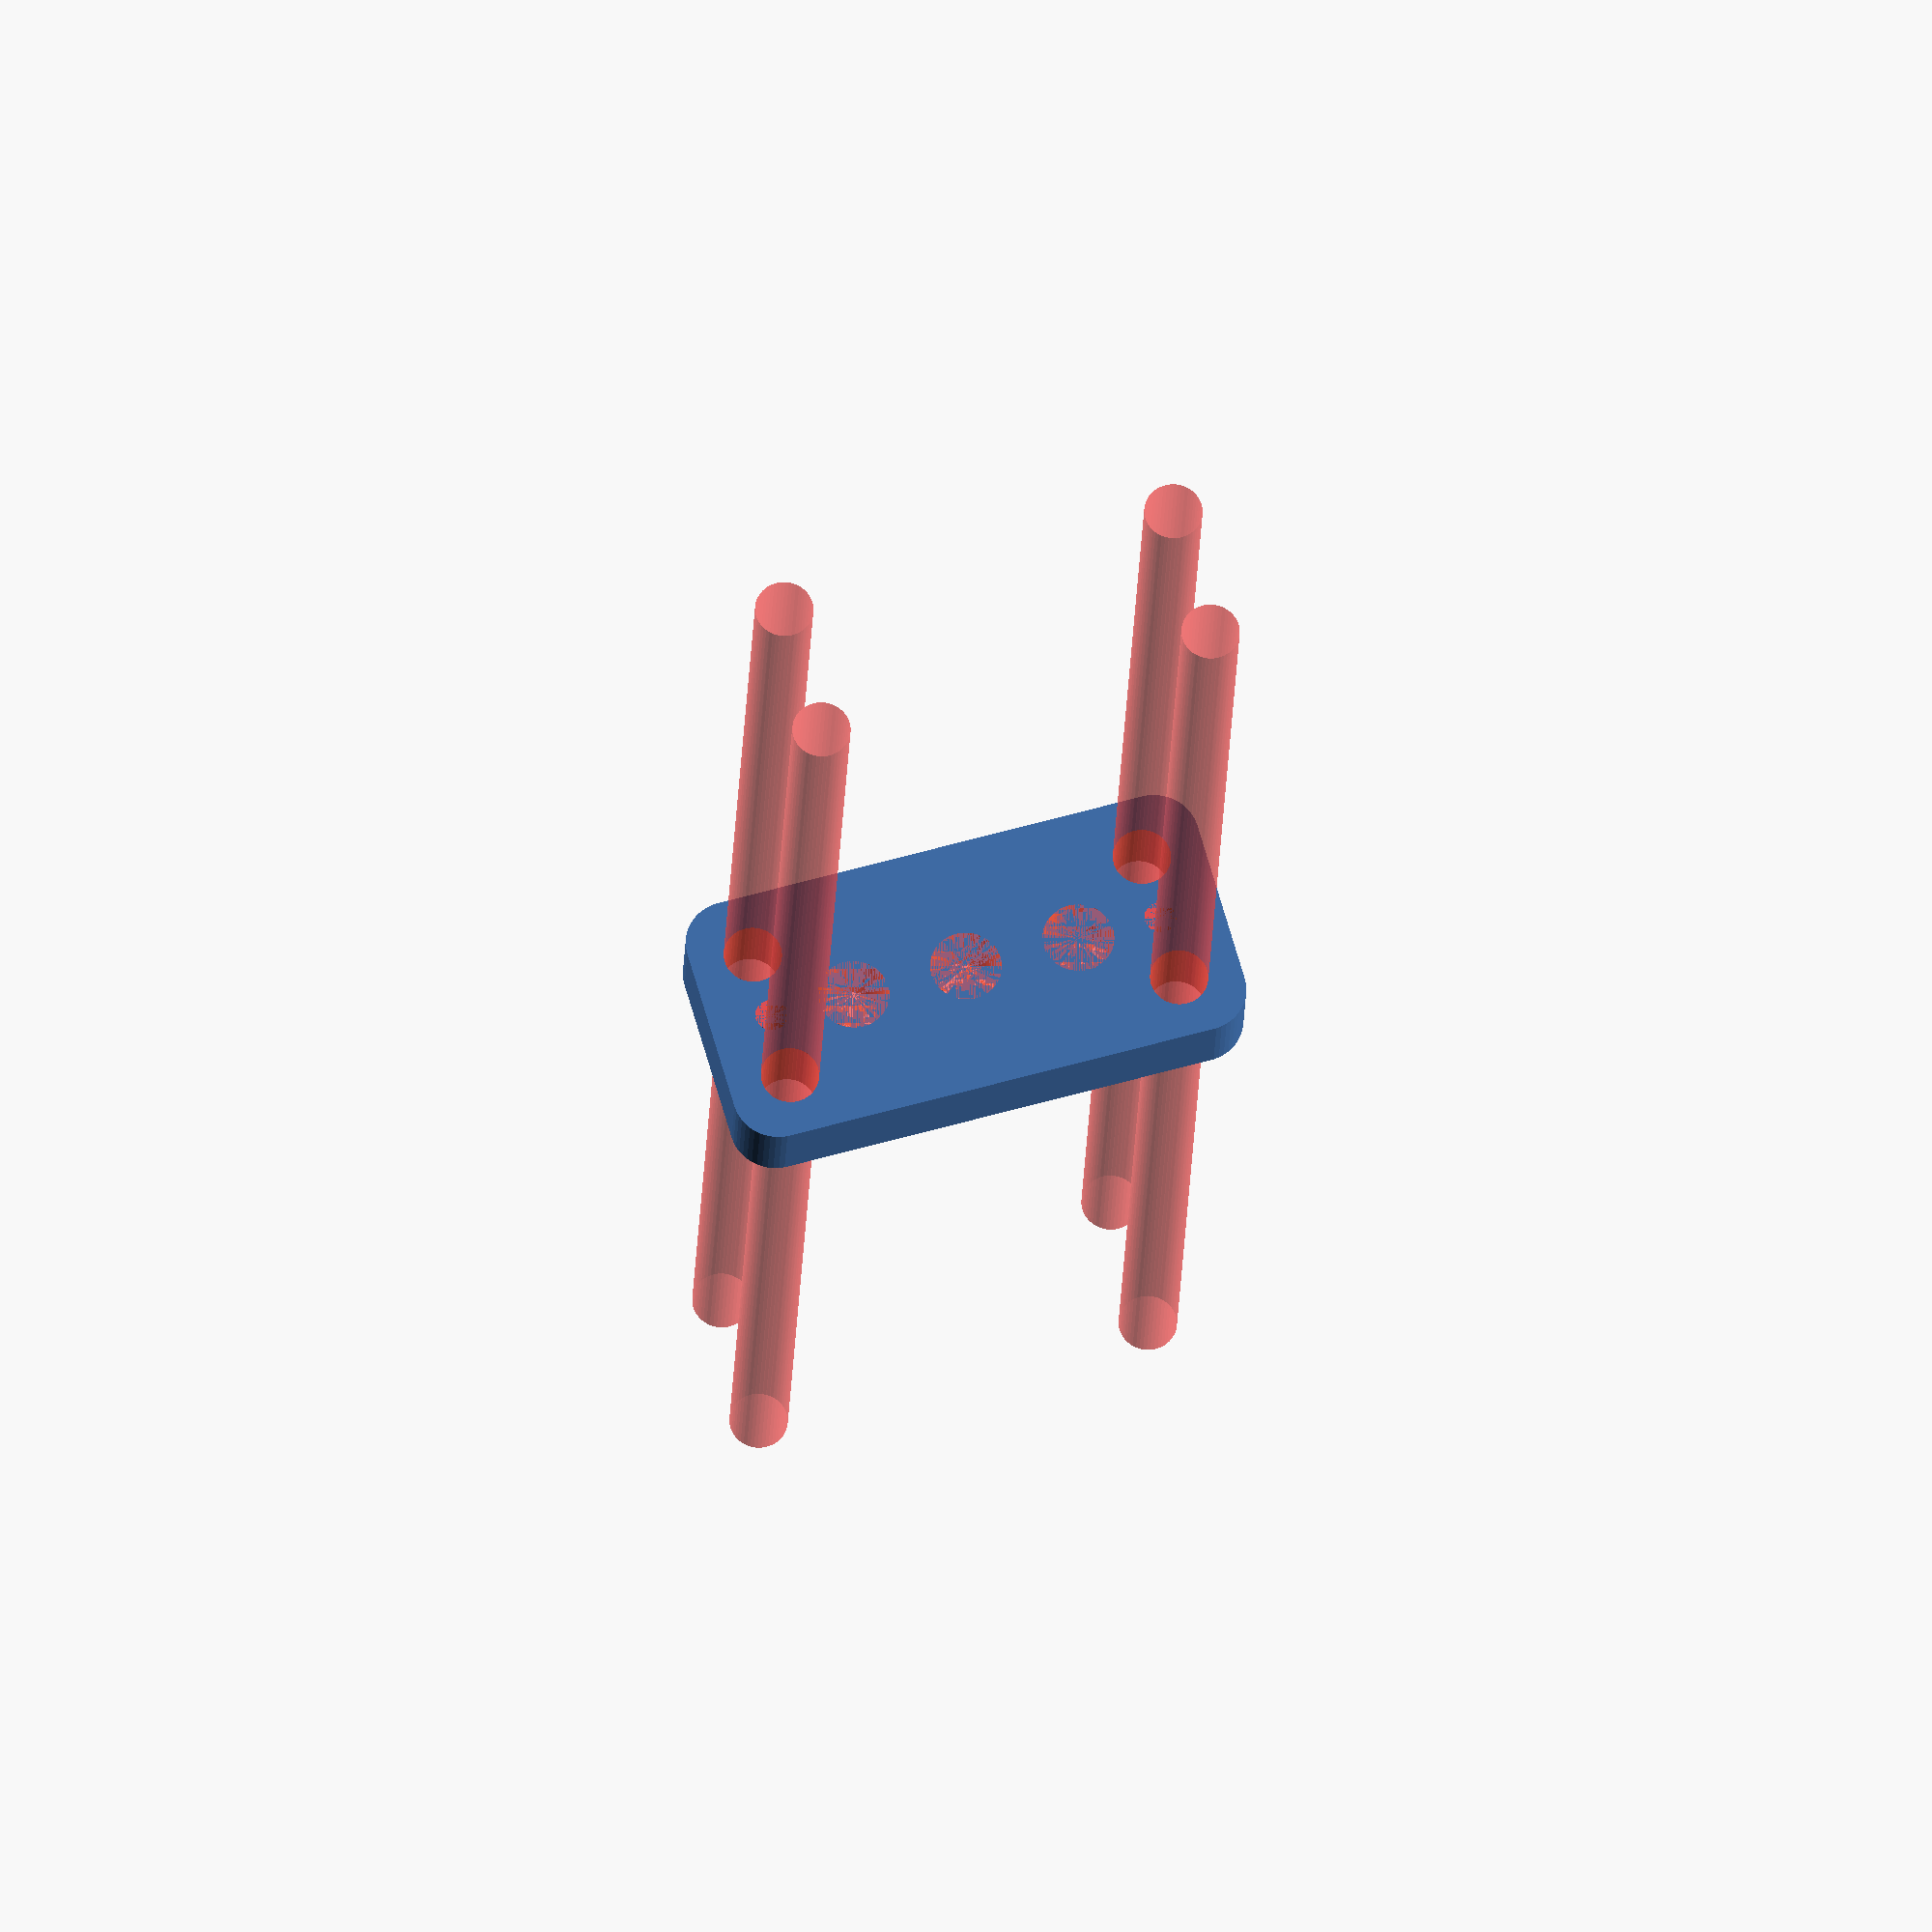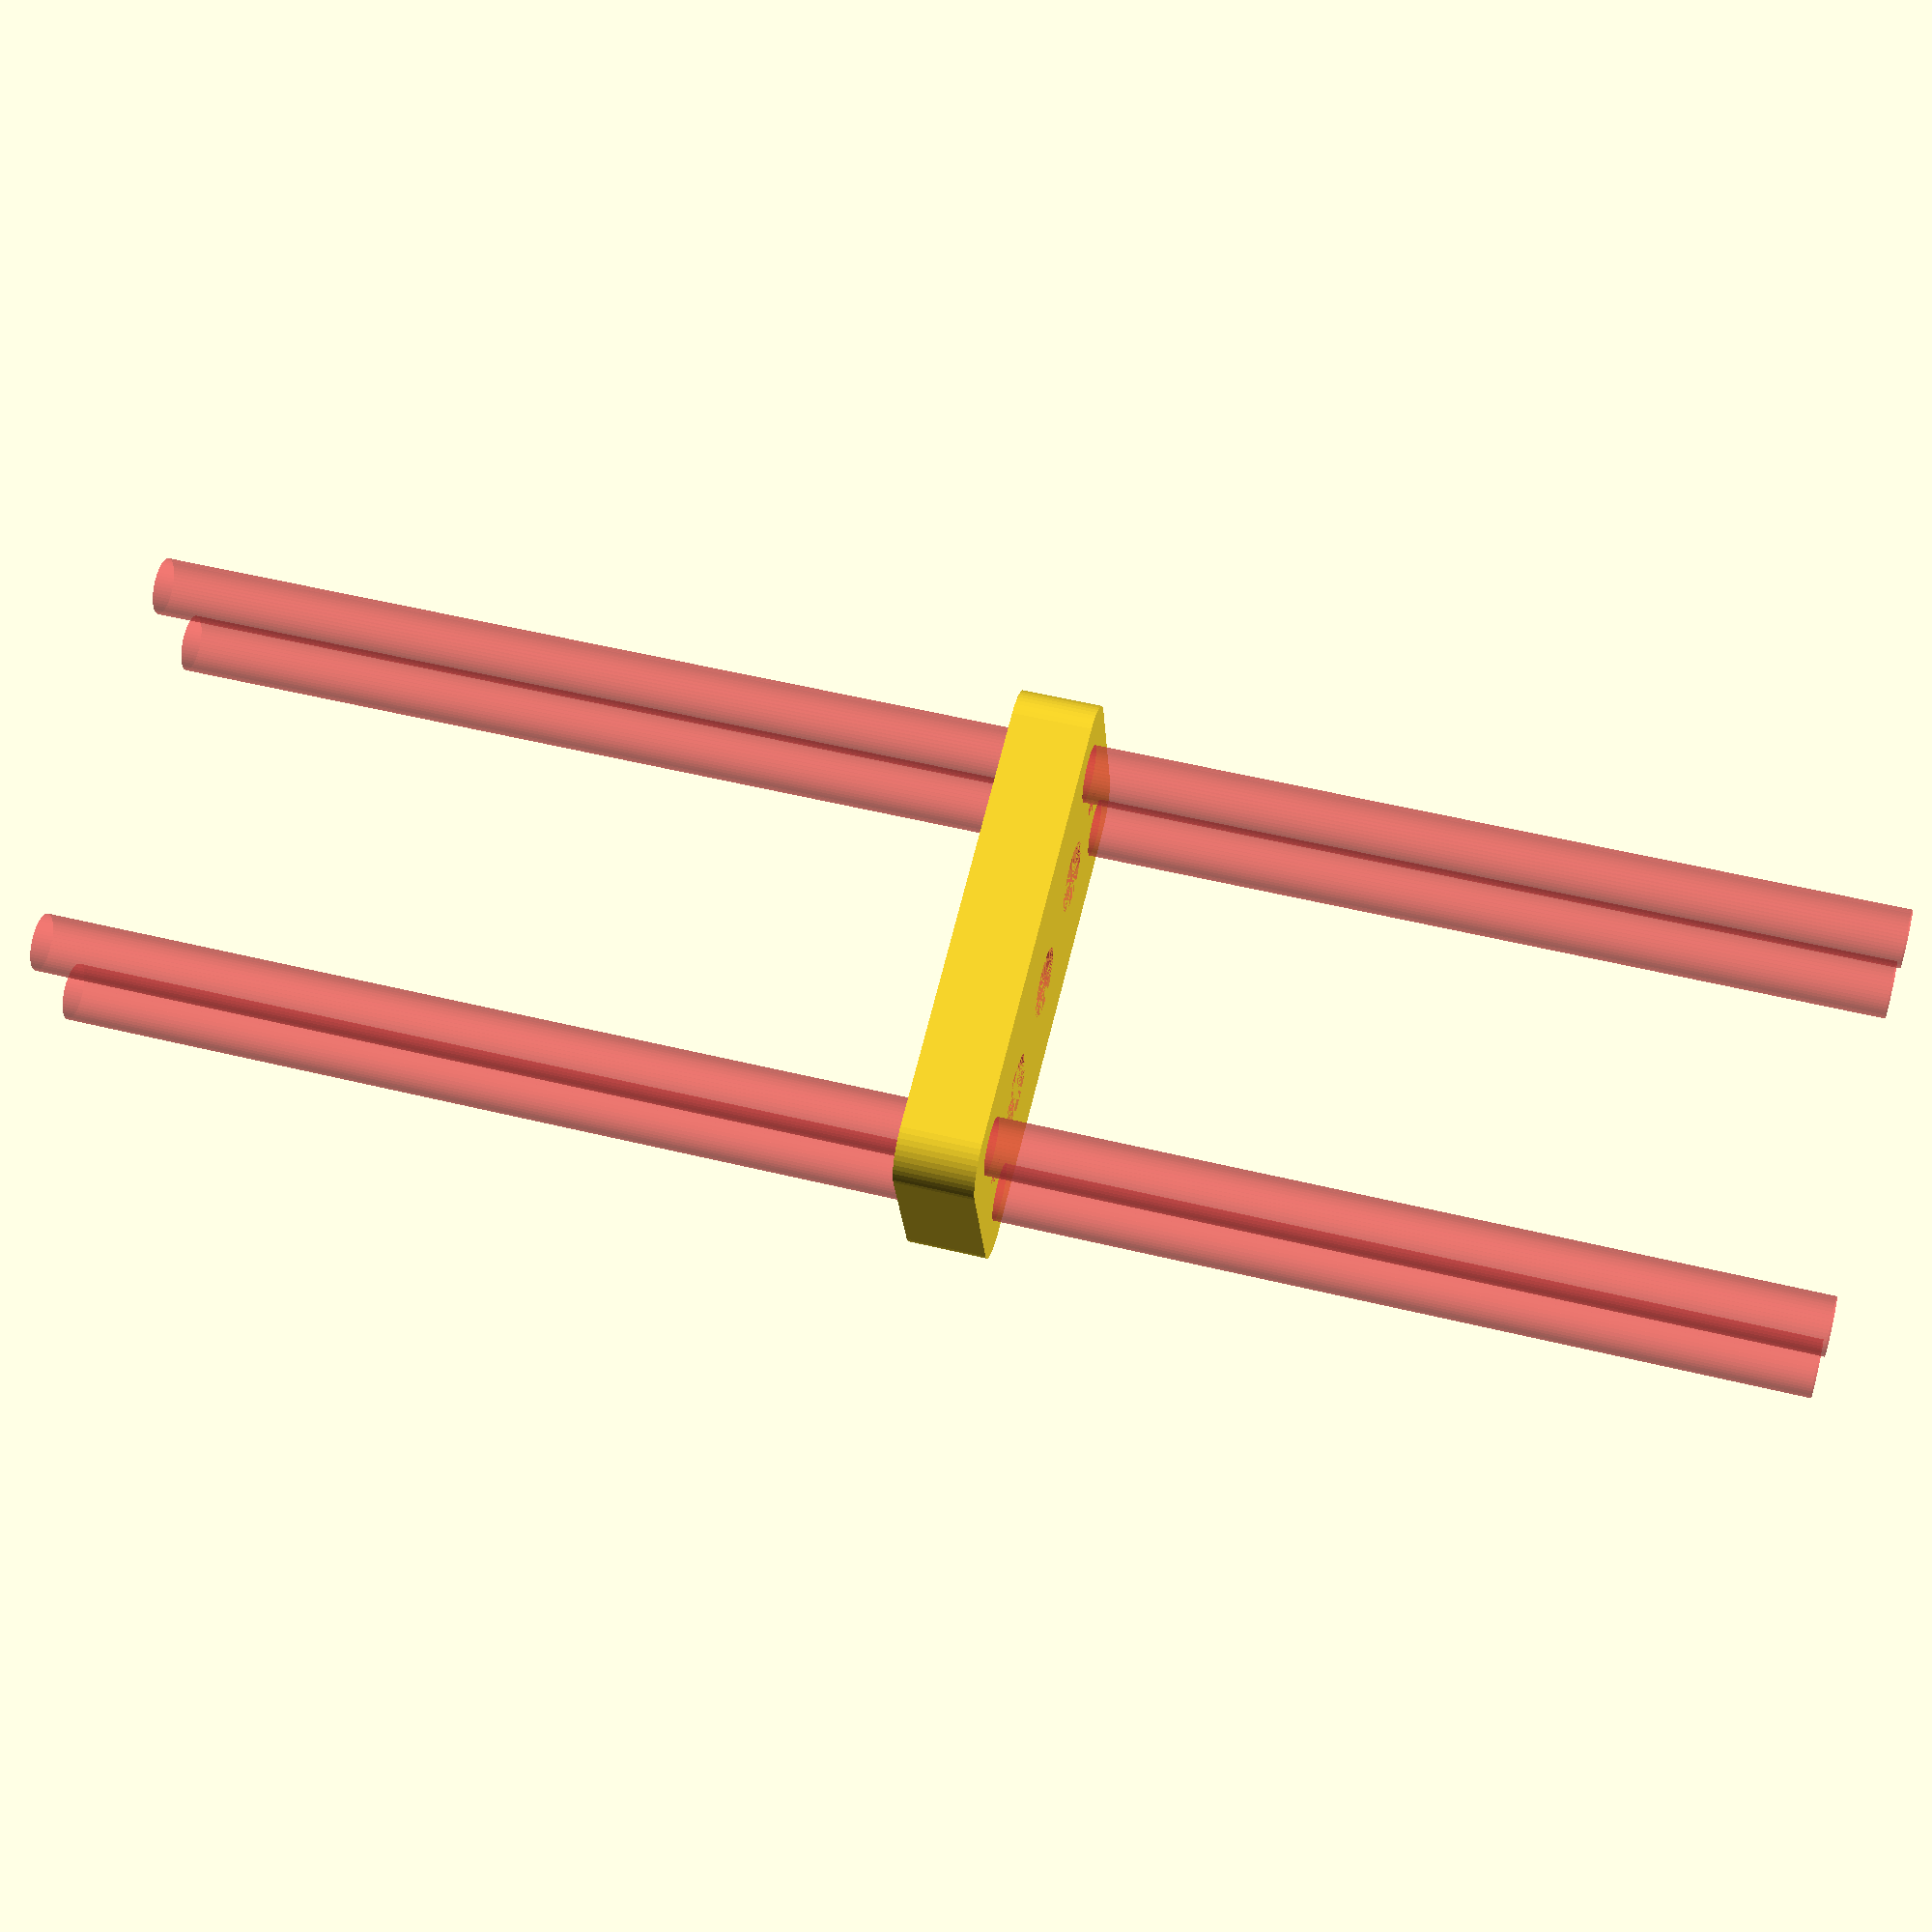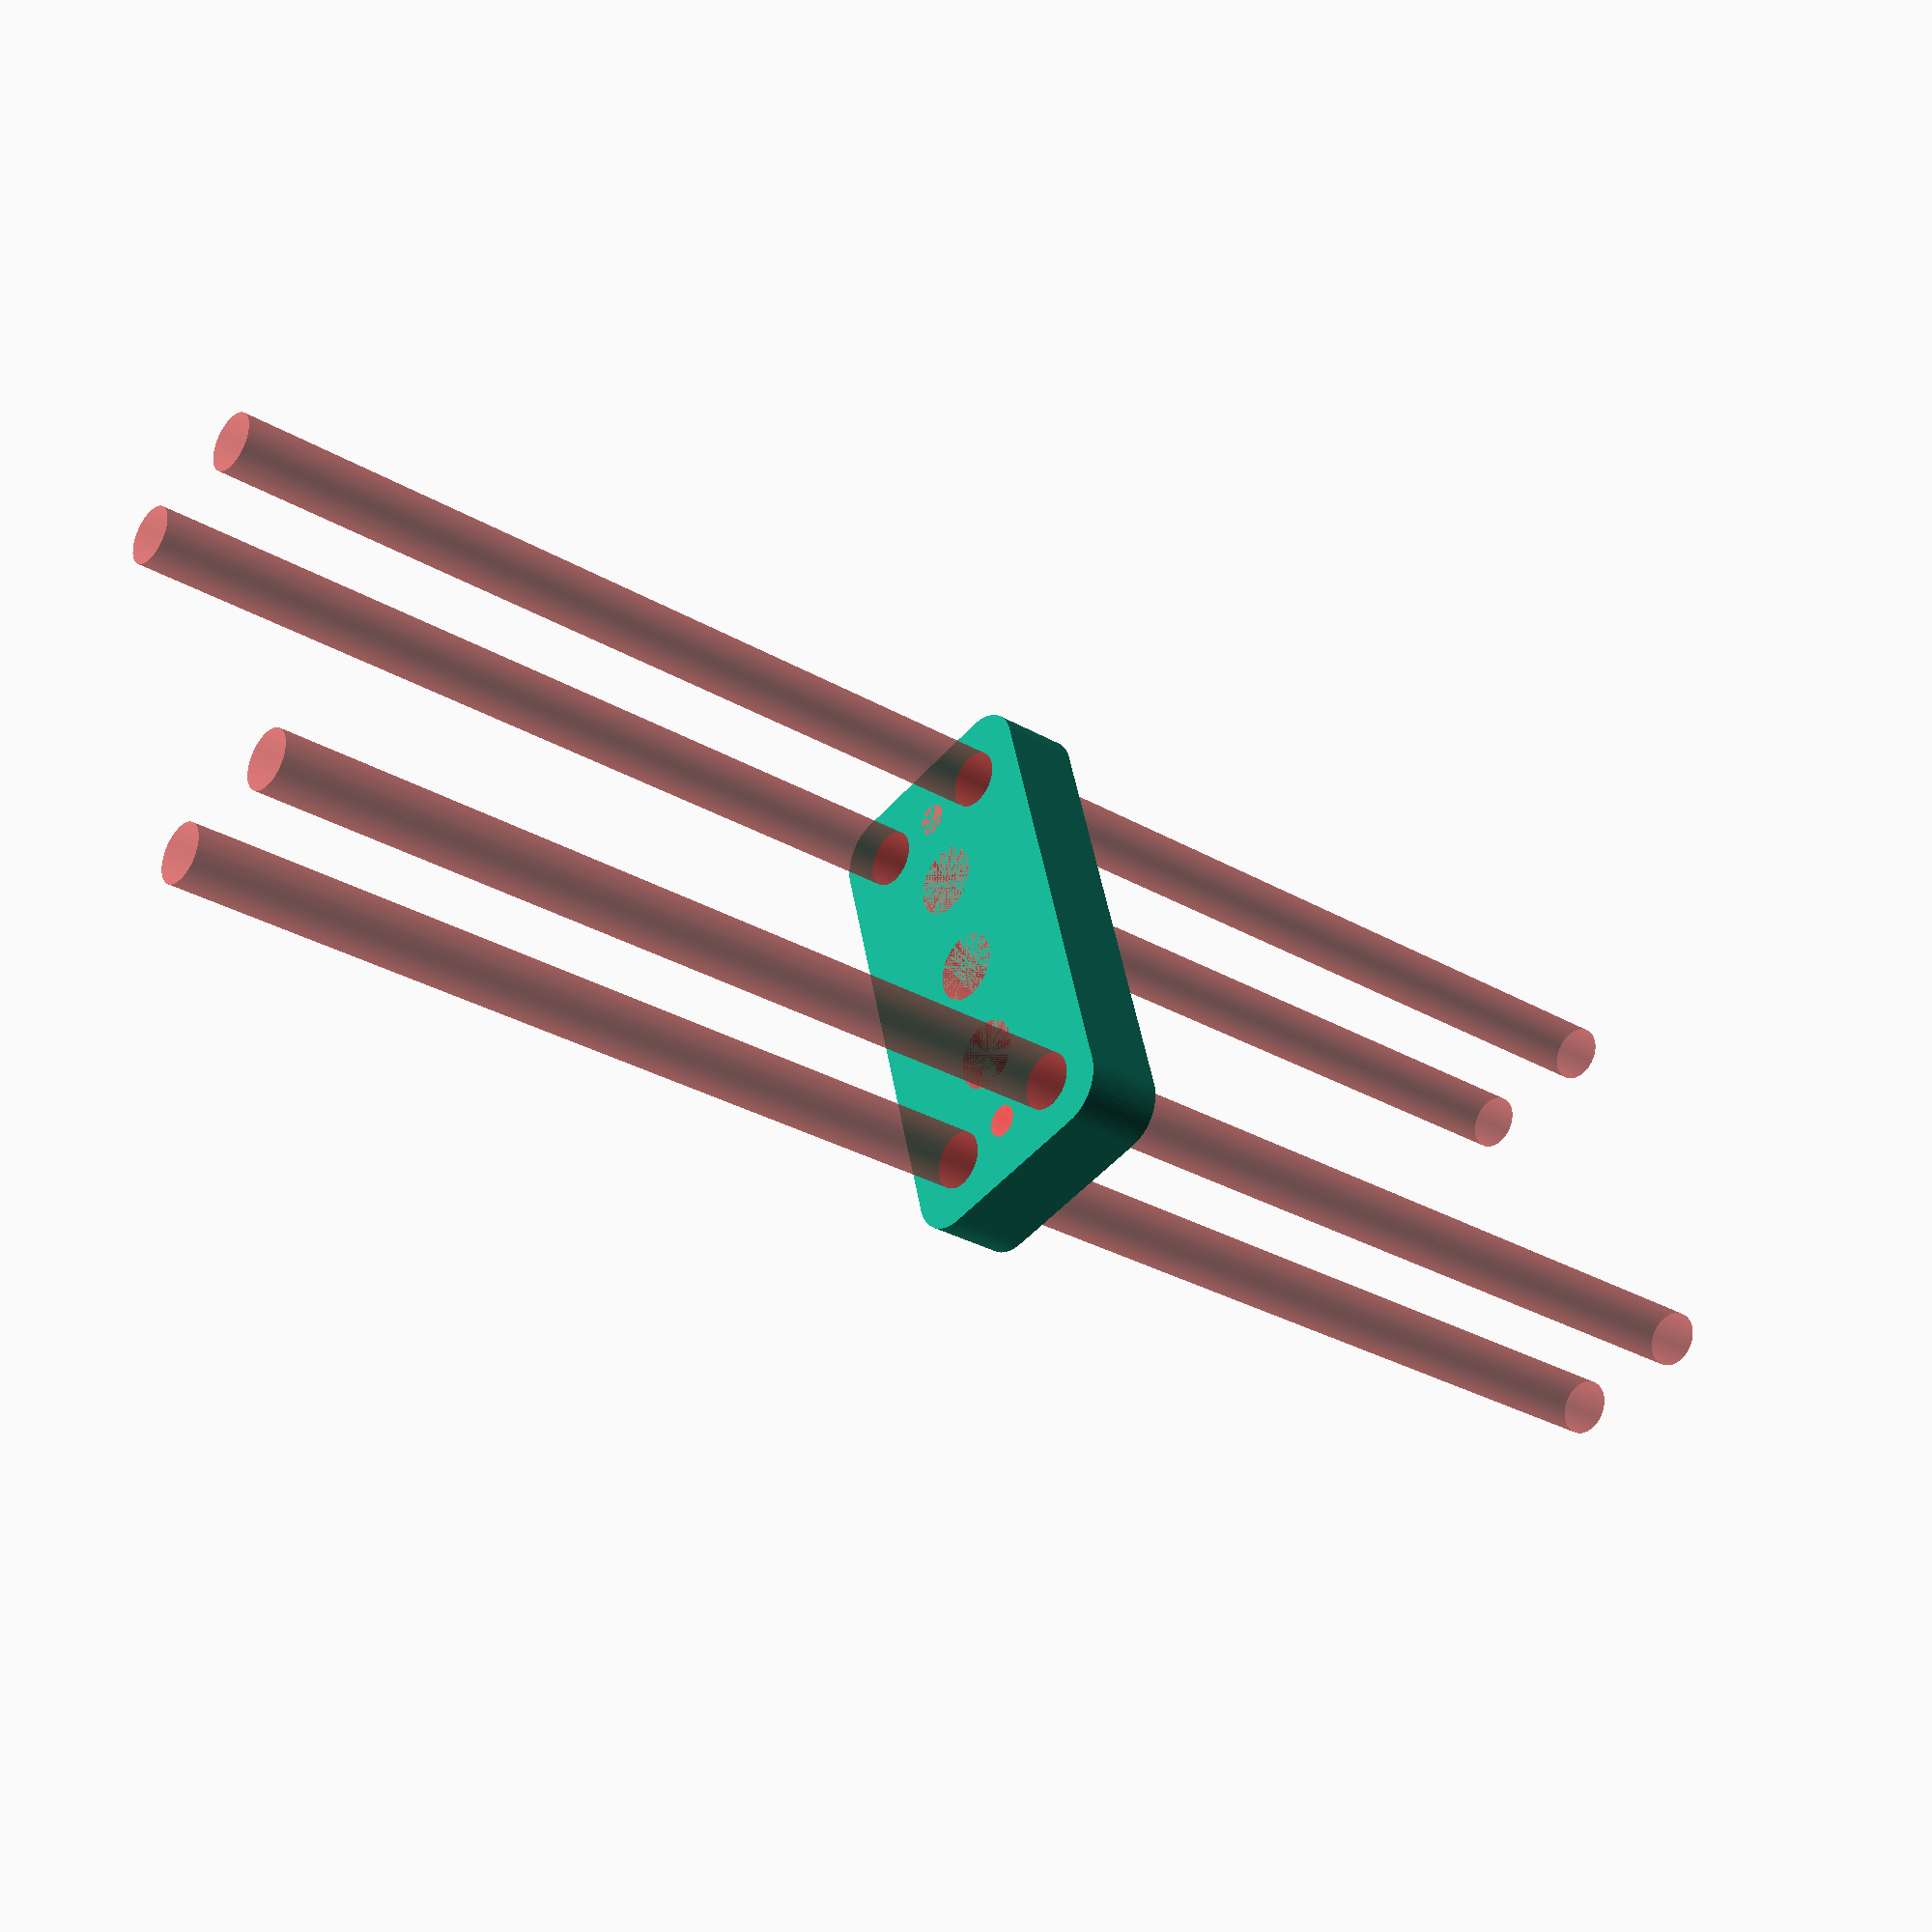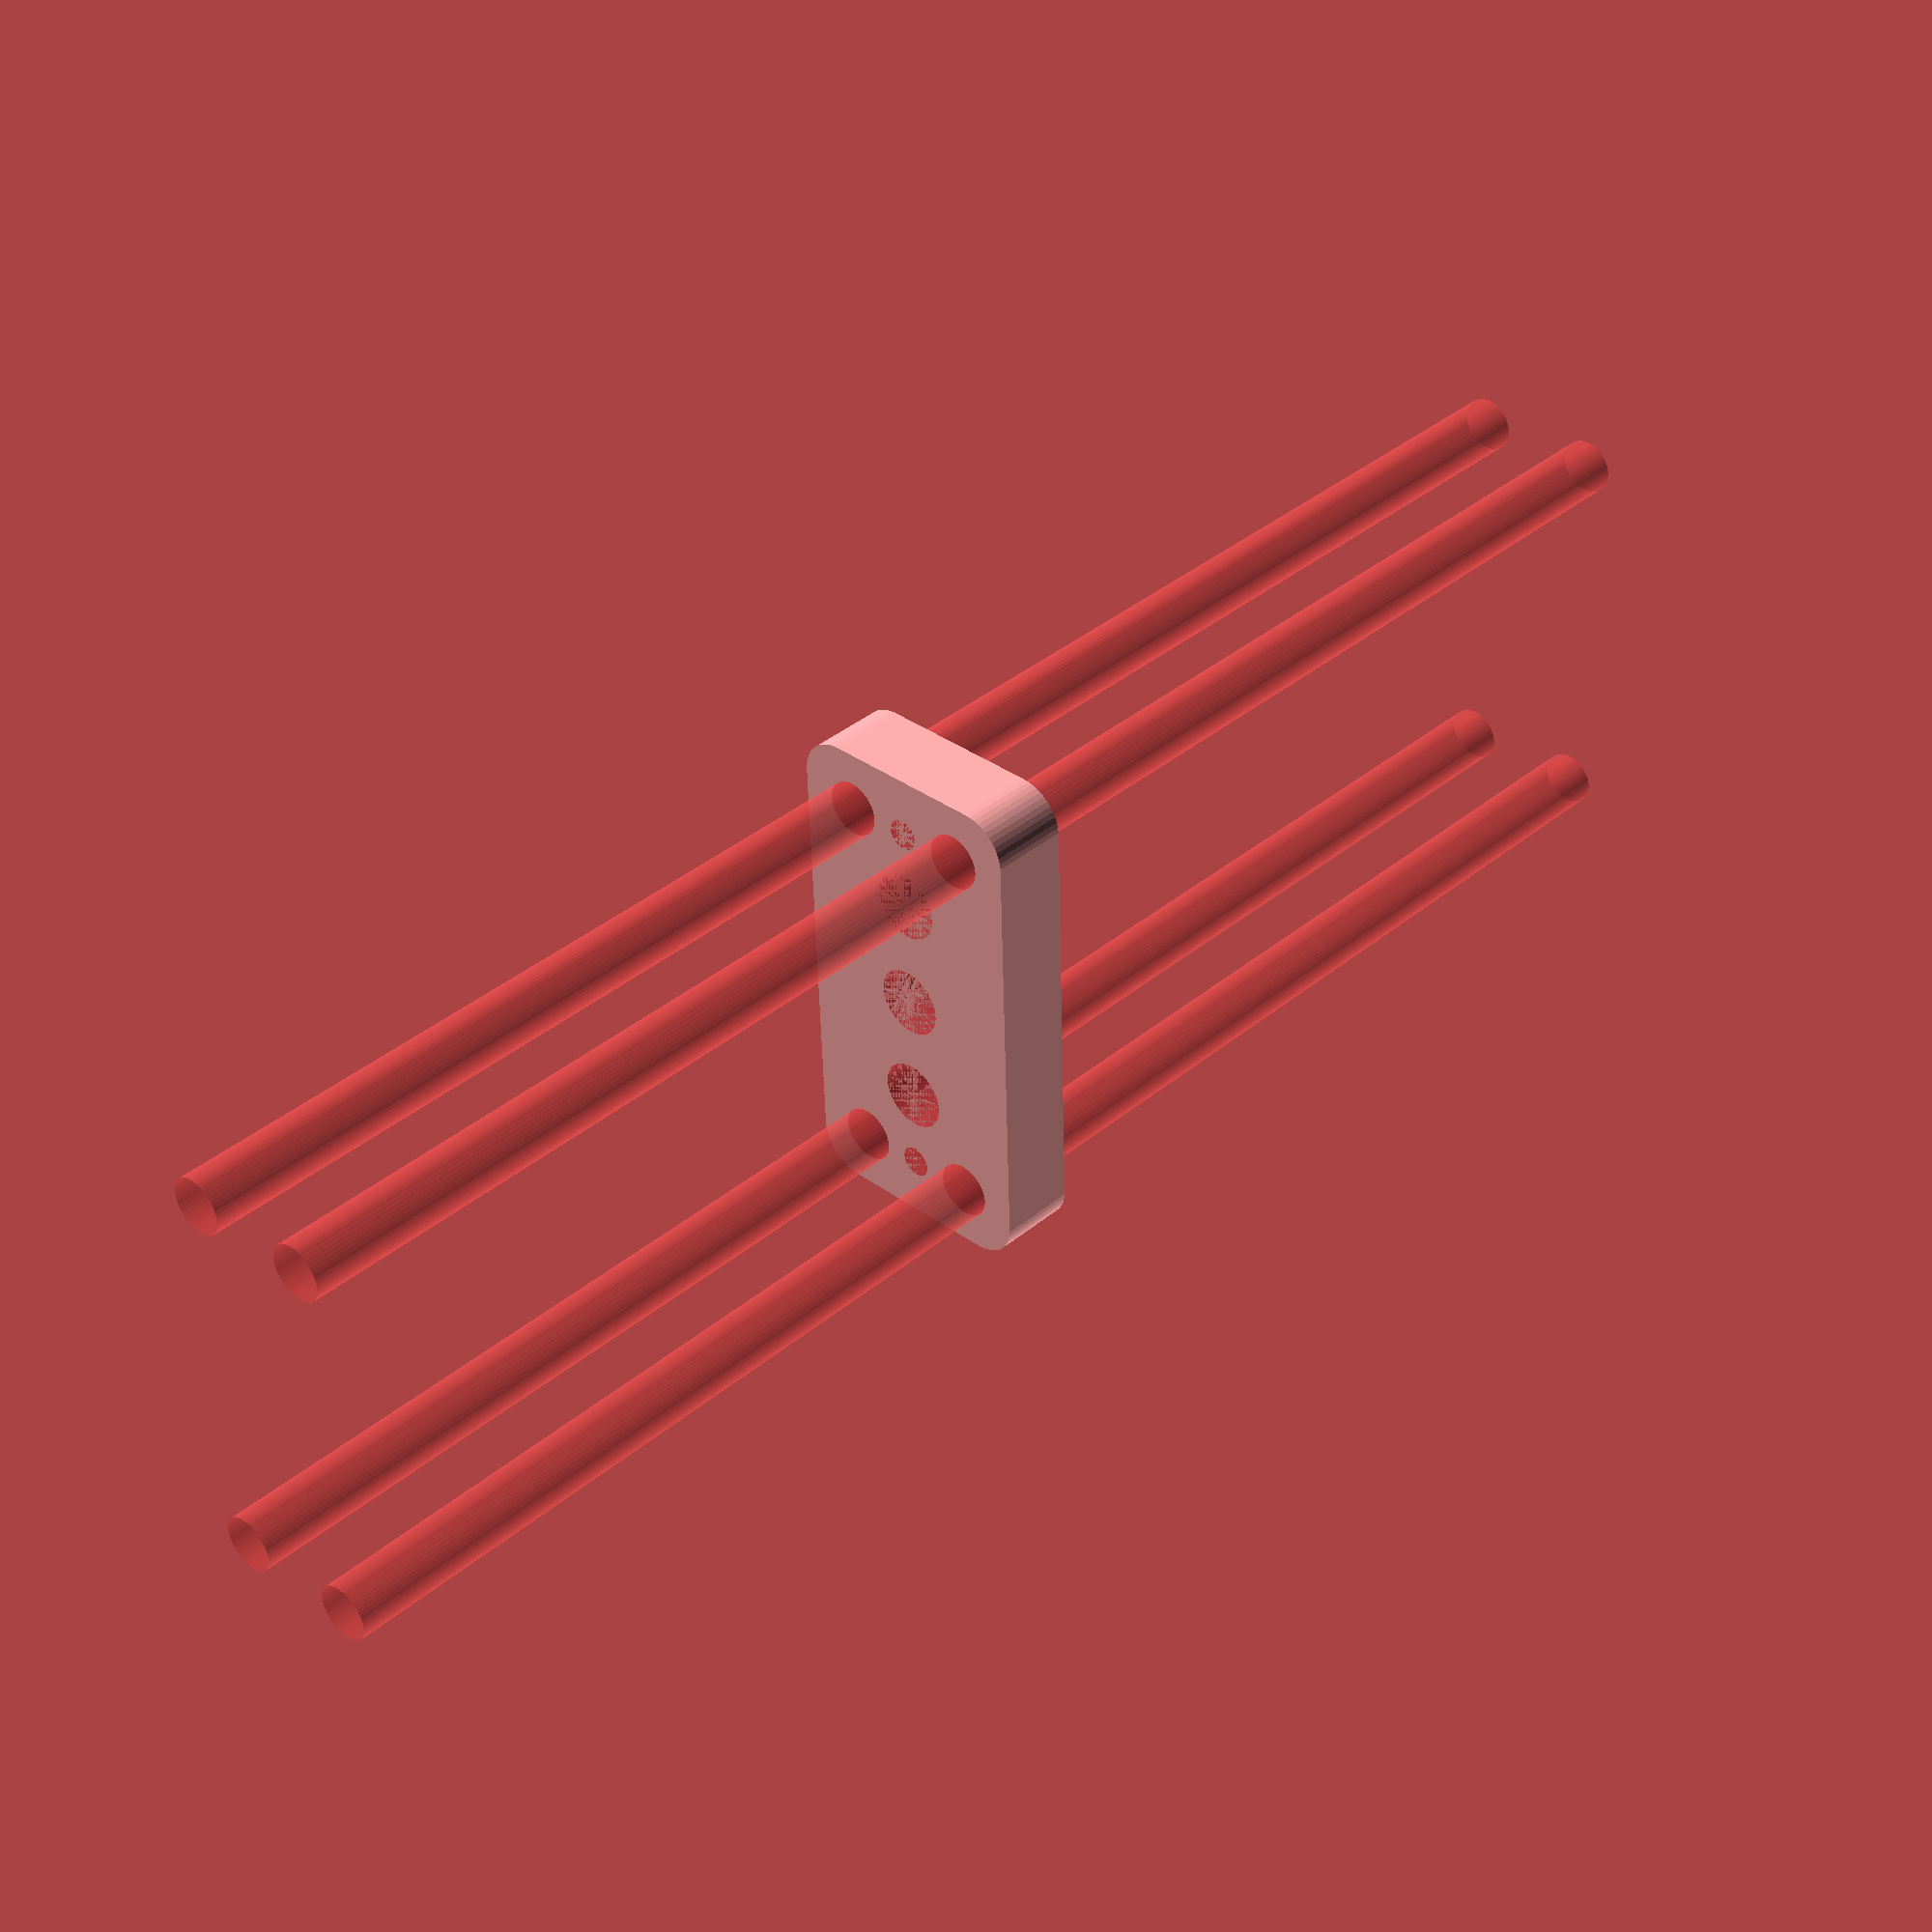
<openscad>
$fn = 50;


difference() {
	union() {
		hull() {
			translate(v = [-24.5000000000, 9.5000000000, 0]) {
				cylinder(h = 9, r = 5);
			}
			translate(v = [24.5000000000, 9.5000000000, 0]) {
				cylinder(h = 9, r = 5);
			}
			translate(v = [-24.5000000000, -9.5000000000, 0]) {
				cylinder(h = 9, r = 5);
			}
			translate(v = [24.5000000000, -9.5000000000, 0]) {
				cylinder(h = 9, r = 5);
			}
		}
	}
	union() {
		#translate(v = [-22.5000000000, -7.5000000000, 0]) {
			cylinder(h = 9, r = 3.2500000000);
		}
		#translate(v = [-22.5000000000, 7.5000000000, 0]) {
			cylinder(h = 9, r = 3.2500000000);
		}
		#translate(v = [22.5000000000, -7.5000000000, 0]) {
			cylinder(h = 9, r = 3.2500000000);
		}
		#translate(v = [22.5000000000, 7.5000000000, 0]) {
			cylinder(h = 9, r = 3.2500000000);
		}
		#translate(v = [-22.5000000000, -7.5000000000, -100.0000000000]) {
			cylinder(h = 200, r = 3.2500000000);
		}
		#translate(v = [-22.5000000000, 7.5000000000, -100.0000000000]) {
			cylinder(h = 200, r = 3.2500000000);
		}
		#translate(v = [22.5000000000, -7.5000000000, -100.0000000000]) {
			cylinder(h = 200, r = 3.2500000000);
		}
		#translate(v = [22.5000000000, 7.5000000000, -100.0000000000]) {
			cylinder(h = 200, r = 3.2500000000);
		}
		#translate(v = [-22.5000000000, -7.5000000000, 0]) {
			cylinder(h = 9, r = 1.8000000000);
		}
		#translate(v = [-22.5000000000, 0.0000000000, 0]) {
			cylinder(h = 9, r = 1.8000000000);
		}
		#translate(v = [-22.5000000000, 7.5000000000, 0]) {
			cylinder(h = 9, r = 1.8000000000);
		}
		#translate(v = [22.5000000000, -7.5000000000, 0]) {
			cylinder(h = 9, r = 1.8000000000);
		}
		#translate(v = [22.5000000000, 0.0000000000, 0]) {
			cylinder(h = 9, r = 1.8000000000);
		}
		#translate(v = [22.5000000000, 7.5000000000, 0]) {
			cylinder(h = 9, r = 1.8000000000);
		}
		#translate(v = [-22.5000000000, -7.5000000000, 0]) {
			cylinder(h = 9, r = 1.8000000000);
		}
		#translate(v = [-22.5000000000, 0.0000000000, 0]) {
			cylinder(h = 9, r = 1.8000000000);
		}
		#translate(v = [-22.5000000000, 7.5000000000, 0]) {
			cylinder(h = 9, r = 1.8000000000);
		}
		#translate(v = [22.5000000000, -7.5000000000, 0]) {
			cylinder(h = 9, r = 1.8000000000);
		}
		#translate(v = [22.5000000000, 0.0000000000, 0]) {
			cylinder(h = 9, r = 1.8000000000);
		}
		#translate(v = [22.5000000000, 7.5000000000, 0]) {
			cylinder(h = 9, r = 1.8000000000);
		}
		#translate(v = [-22.5000000000, -7.5000000000, 0]) {
			cylinder(h = 9, r = 1.8000000000);
		}
		#translate(v = [-22.5000000000, 0.0000000000, 0]) {
			cylinder(h = 9, r = 1.8000000000);
		}
		#translate(v = [-22.5000000000, 7.5000000000, 0]) {
			cylinder(h = 9, r = 1.8000000000);
		}
		#translate(v = [22.5000000000, -7.5000000000, 0]) {
			cylinder(h = 9, r = 1.8000000000);
		}
		#translate(v = [22.5000000000, 0.0000000000, 0]) {
			cylinder(h = 9, r = 1.8000000000);
		}
		#translate(v = [22.5000000000, 7.5000000000, 0]) {
			cylinder(h = 9, r = 1.8000000000);
		}
		#translate(v = [-13.0000000000, 0, 0]) {
			cylinder(h = 9, r = 4.0000000000);
		}
		#cylinder(h = 9, r = 4.0000000000);
		#translate(v = [13.0000000000, 0, 0]) {
			cylinder(h = 9, r = 4.0000000000);
		}
	}
}
</openscad>
<views>
elev=22.6 azim=16.0 roll=178.0 proj=o view=solid
elev=126.5 azim=164.9 roll=255.4 proj=p view=solid
elev=209.3 azim=285.3 roll=311.0 proj=p view=solid
elev=322.0 azim=268.0 roll=43.7 proj=p view=solid
</views>
